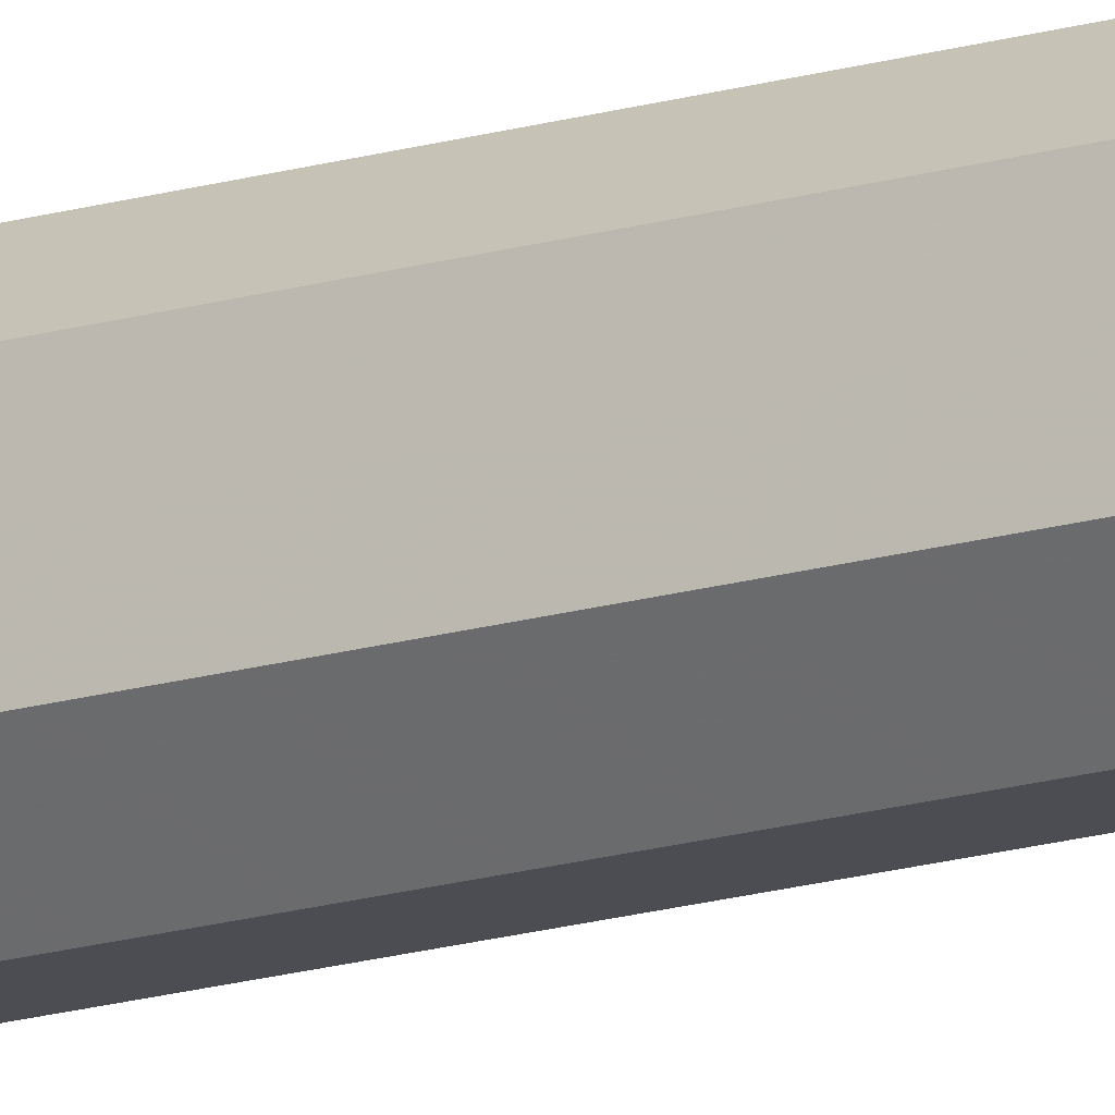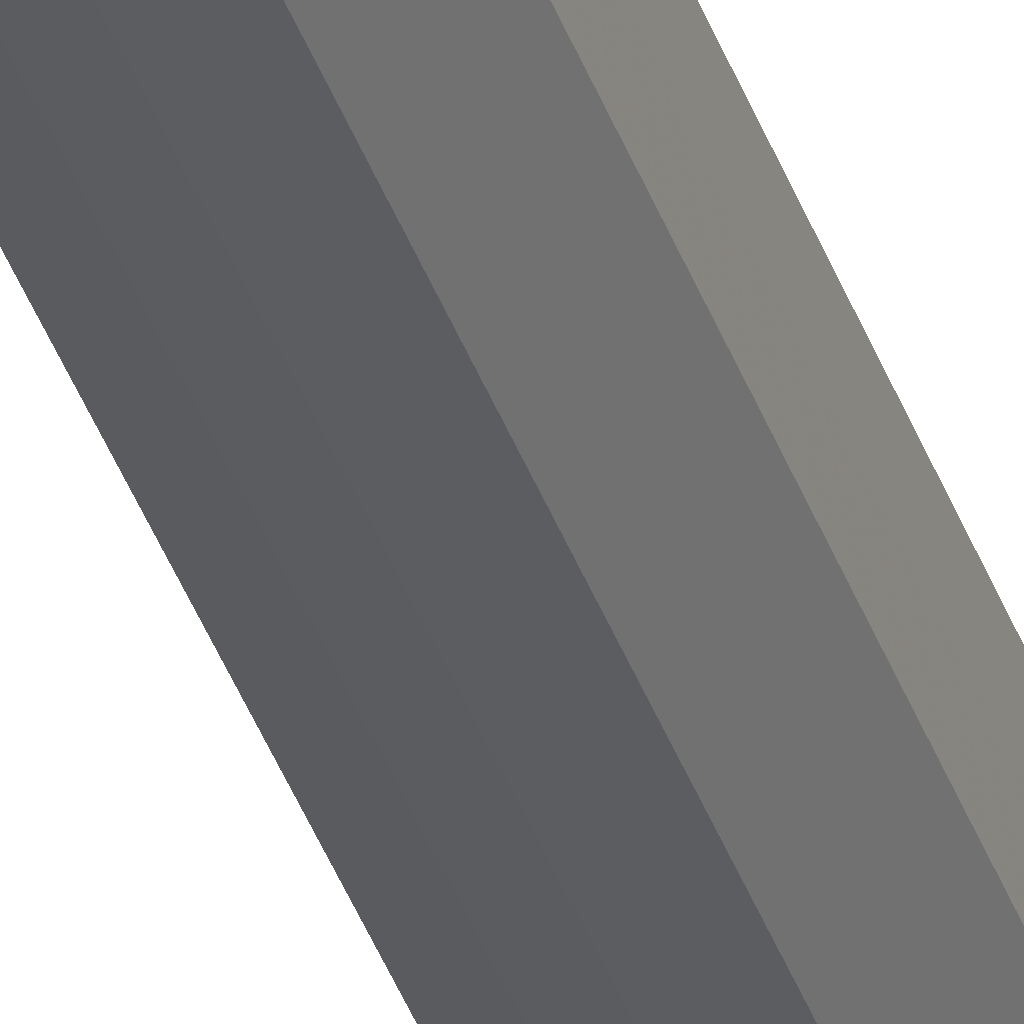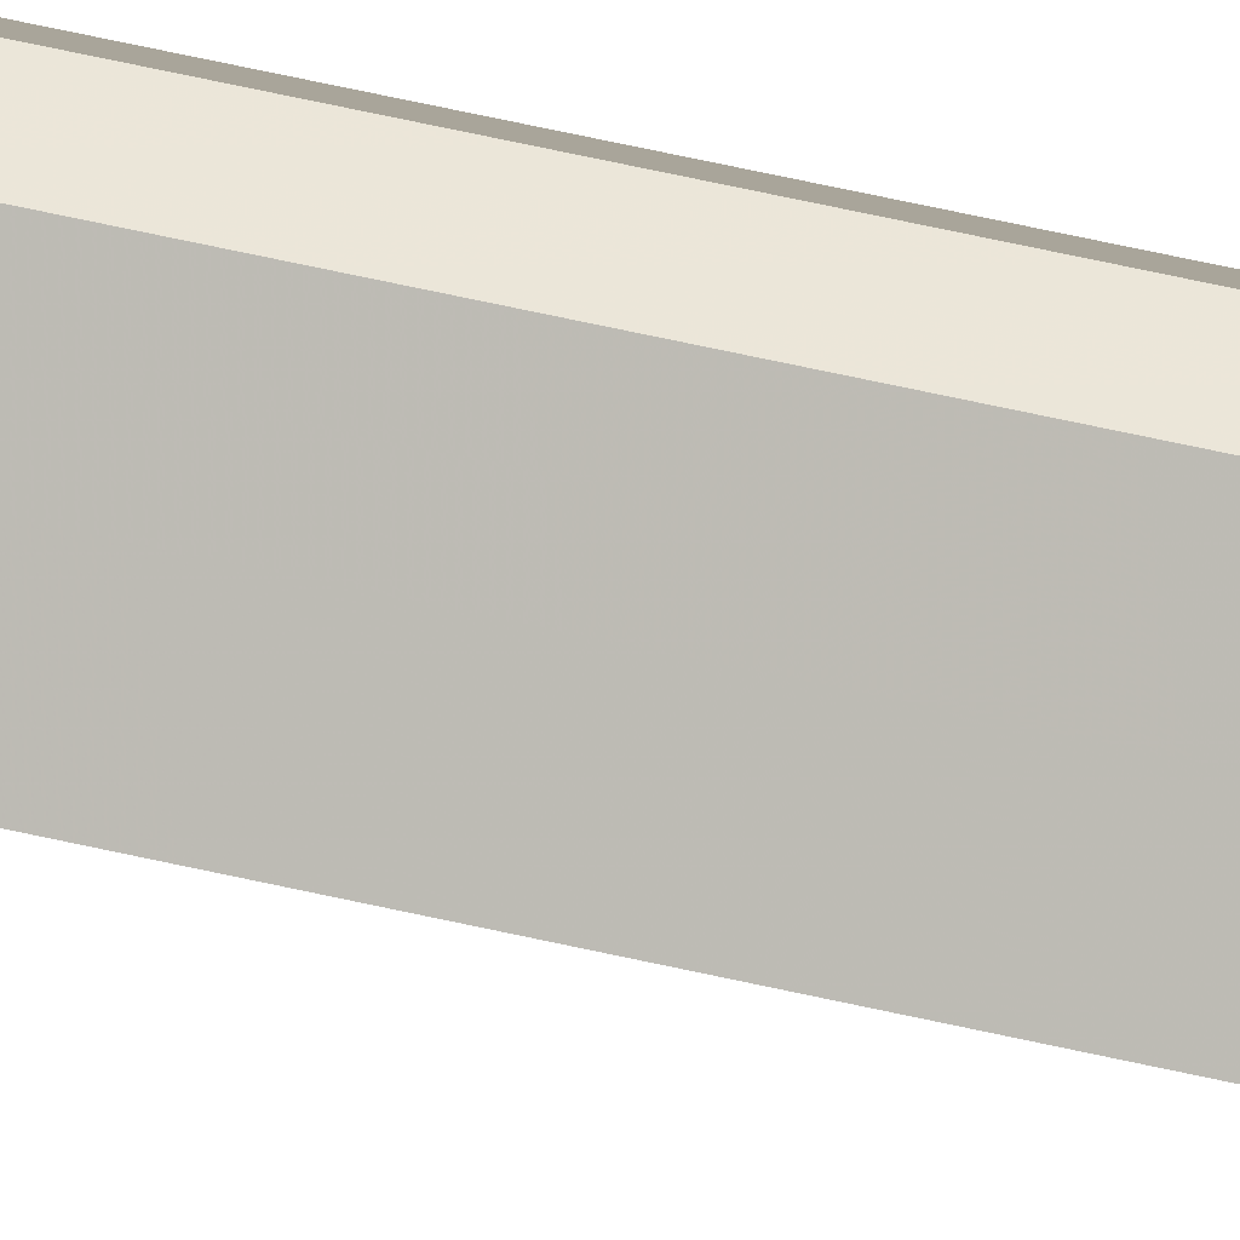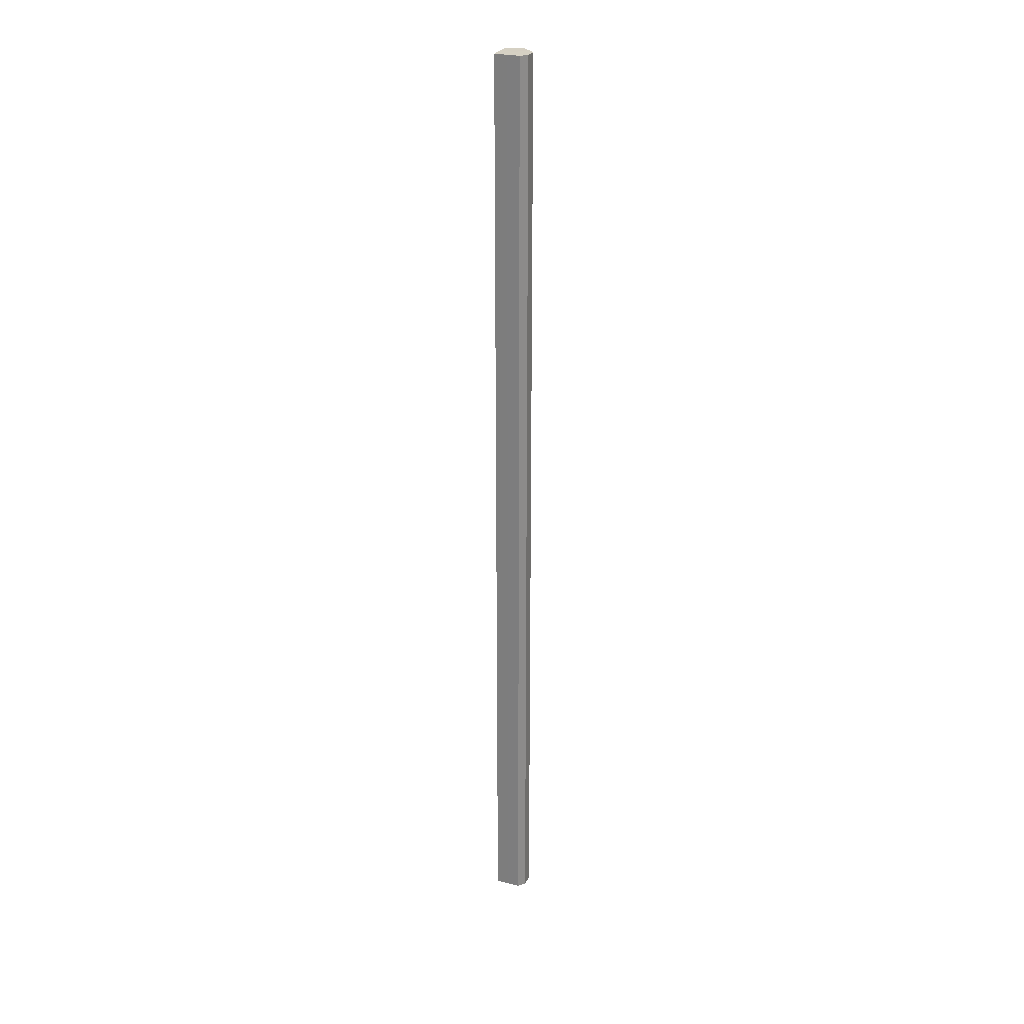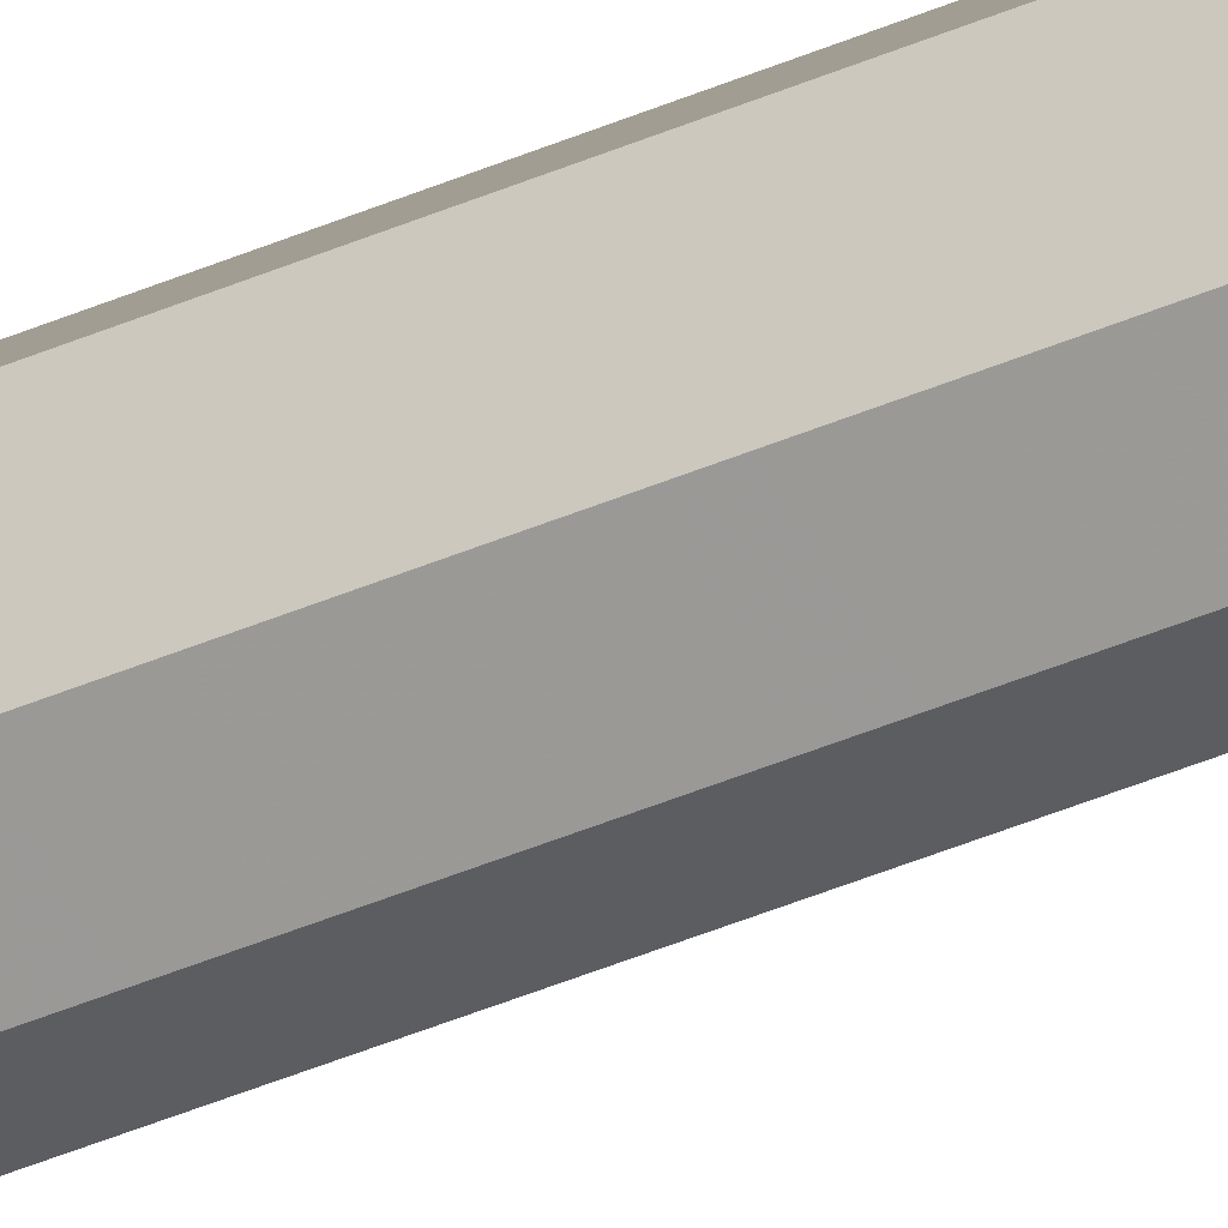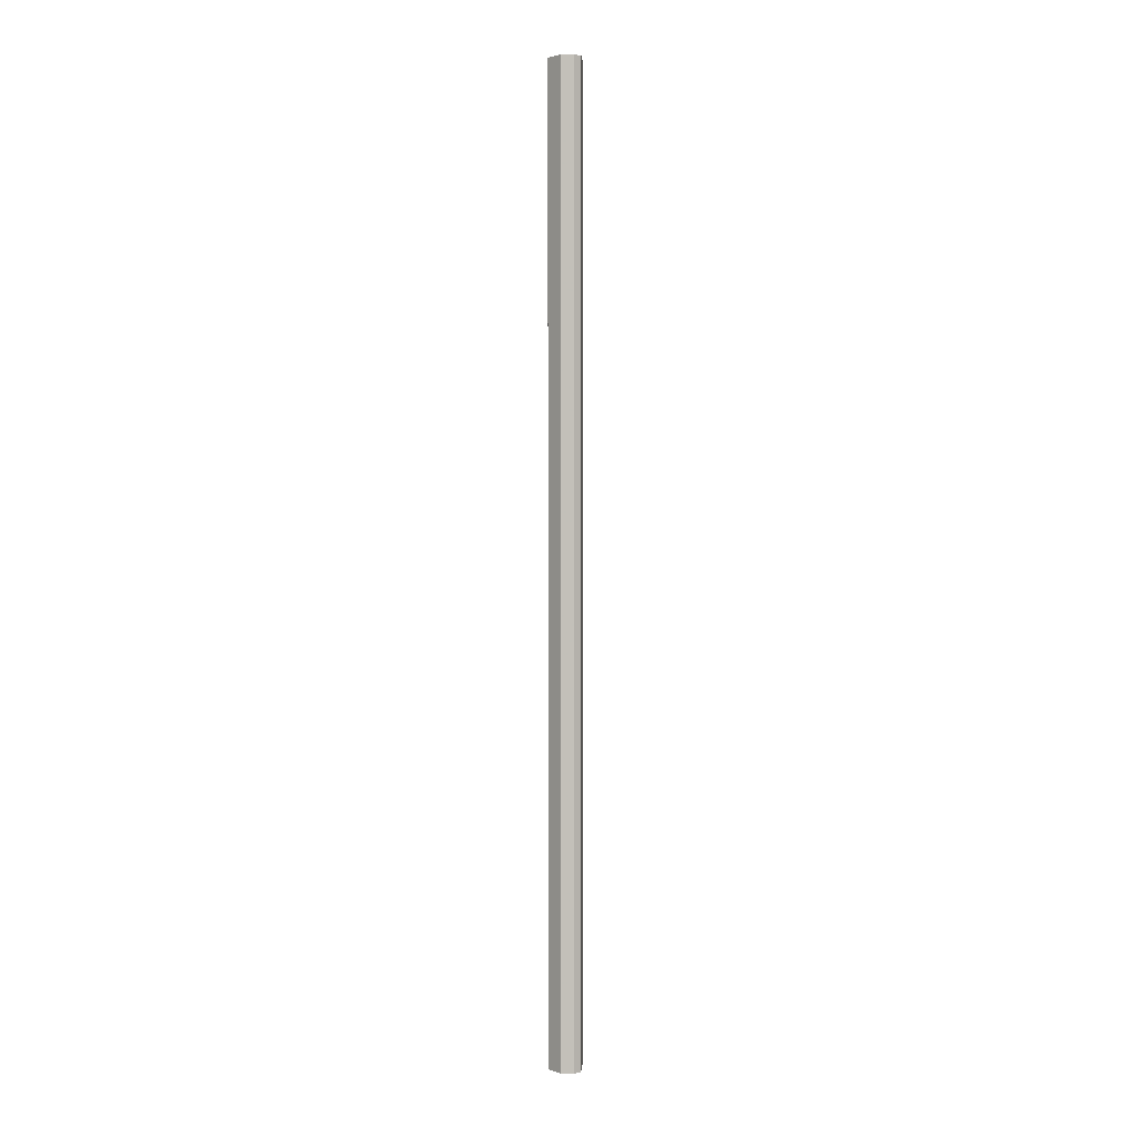
<metadata>
{"format":"obj","ext":"obj","renderer":"f3d","projection":"perspective","resolution":1024,"background":"white","views":[{"elev":-16.7,"azim":-58.4,"up":"+Y"},{"elev":-36.3,"azim":-162.8,"up":"+Y"},{"elev":48.2,"azim":105.4,"up":"+Y"},{"elev":26.5,"azim":155.8,"up":"+Z"},{"elev":-35.3,"azim":-58.9,"up":"+Y"},{"elev":2.3,"azim":-41.3,"up":"+Z"}]}
</metadata>
<code>
o 3717
v 2223 1915 14
v 2223 1915 14
v 2223 1915 15.07
v 2223 1915 14
v 2223 1915 15.07
v 2223 1915 14
v 2223 1915 15.07
v 2223 1915 14
v 2223 1915 15.07
v 2223 1915 14
v 2223 1915 15.07
v 2223 1915 14
v 2223 1915 15.07
v 2223 1915 14
v 2223 1915 15.07
v 2223 1915 14
v 2223 1915 15.07
v 2223 1915 14
v 2223 1915 15.07
v 2223 1915 14
v 2223 1915 15.07
v 2223 1915 14
v 2223 1915 15.07
v 2223 1915 14
v 2223 1915 15.07
v 2223 1915 14
v 2223 1915 15.07
v 2223 1915 14
v 2223 1915 15.07
v 2223 1915 14
v 2223 1915 15.07
v 2223 1915 14
v 2223 1915 15.07
v 2223 1915 14
v 2223 1915 15.07
v 2223 1915 14
v 2223 1915 15.07
v 2223 1915 14
v 2223 1915 15.07
v 2223 1915 14
v 2223 1915 15.07
v 2223 1915 14
v 2223 1915 14
v 2223 1915 14
v 2223 1915 14
v 2223 1915 14
v 2223 1915 14
v 2223 1915 14
v 2223 1915 14
v 2223 1915 14
v 2223 1915 14
v 2223 1915 15.07
v 2223 1915 15.07
v 2223 1915 15.07
v 2223 1915 15.07
v 2223 1915 15.07
v 2223 1915 15.07
v 2223 1915 15.07
v 2223 1915 15.07
v 2223 1915 15.07
v 2223 1915 15.07
v 2223 1915 15.07
f 1 2 3
f 2 4 5
f 6 1 7
f 4 8 9
f 10 6 11
f 8 12 13
f 12 14 15
f 16 10 17
f 18 16 19
f 20 18 21
f 21 22 23
f 23 24 25
f 25 26 27
f 27 28 29
f 29 30 31
f 31 32 33
f 33 34 35
f 35 36 37
f 37 38 39
f 39 40 41
f 42 40 43
f 42 44 40
f 42 43 45
f 42 46 44
f 42 45 47
f 42 48 46
f 42 47 49
f 42 50 48
f 42 49 51
f 42 51 50
f 52 53 54
f 52 55 53
f 52 54 56
f 52 57 55
f 52 56 58
f 52 59 57
f 52 58 60
f 52 61 59
f 52 60 62
f 52 62 61

</code>
